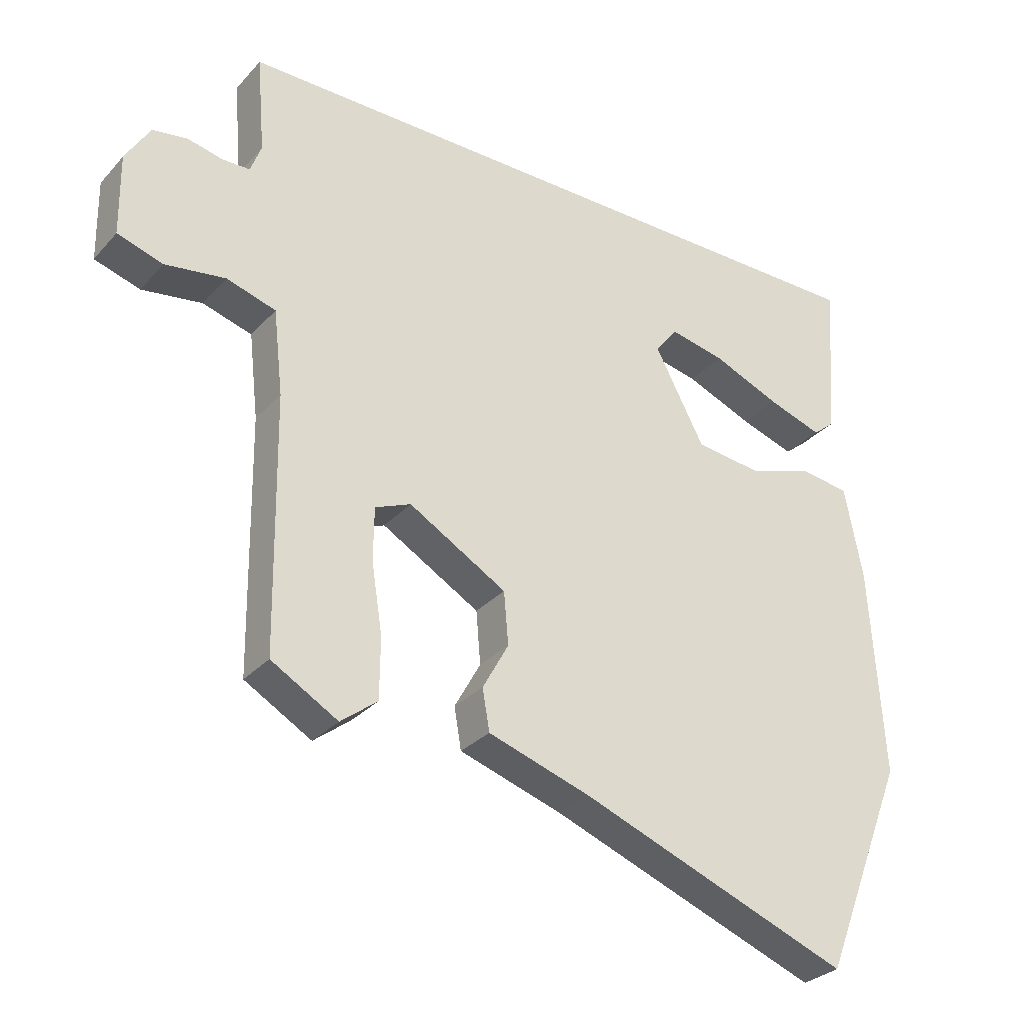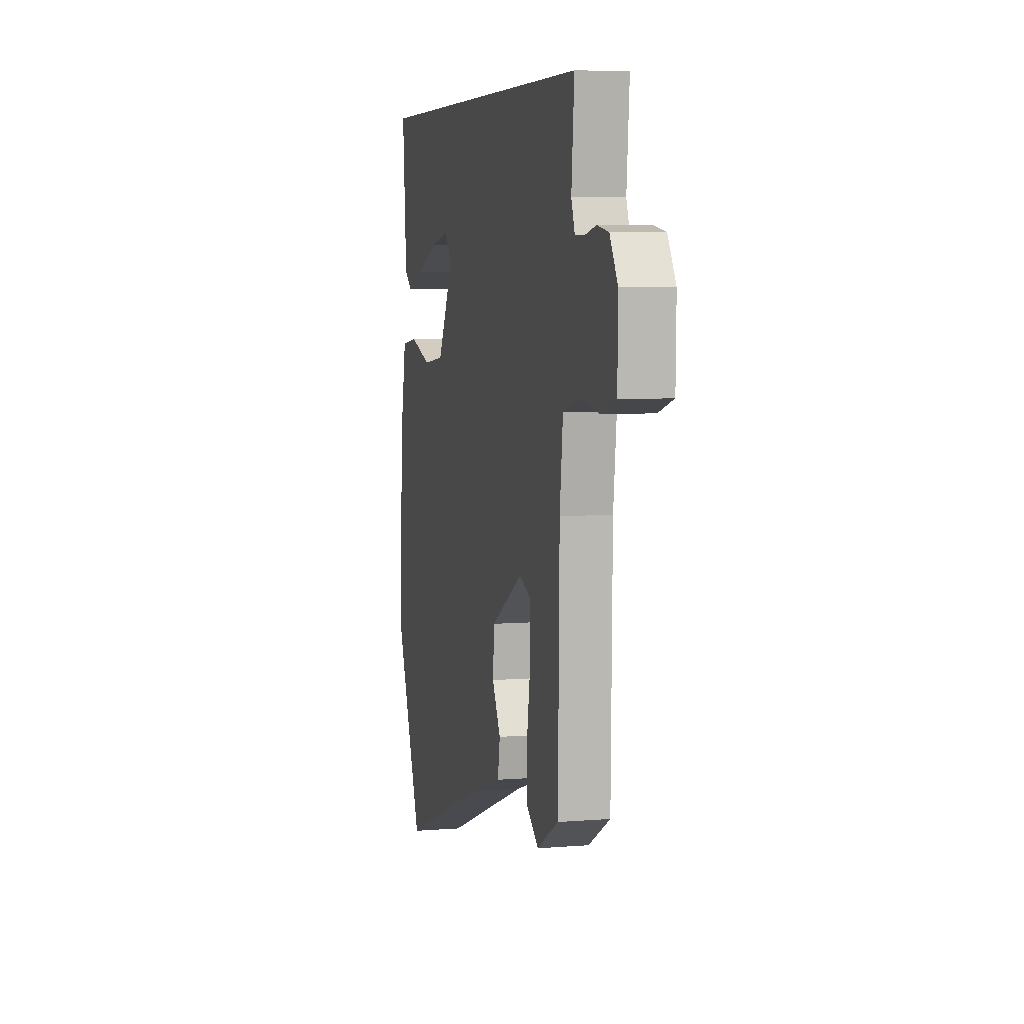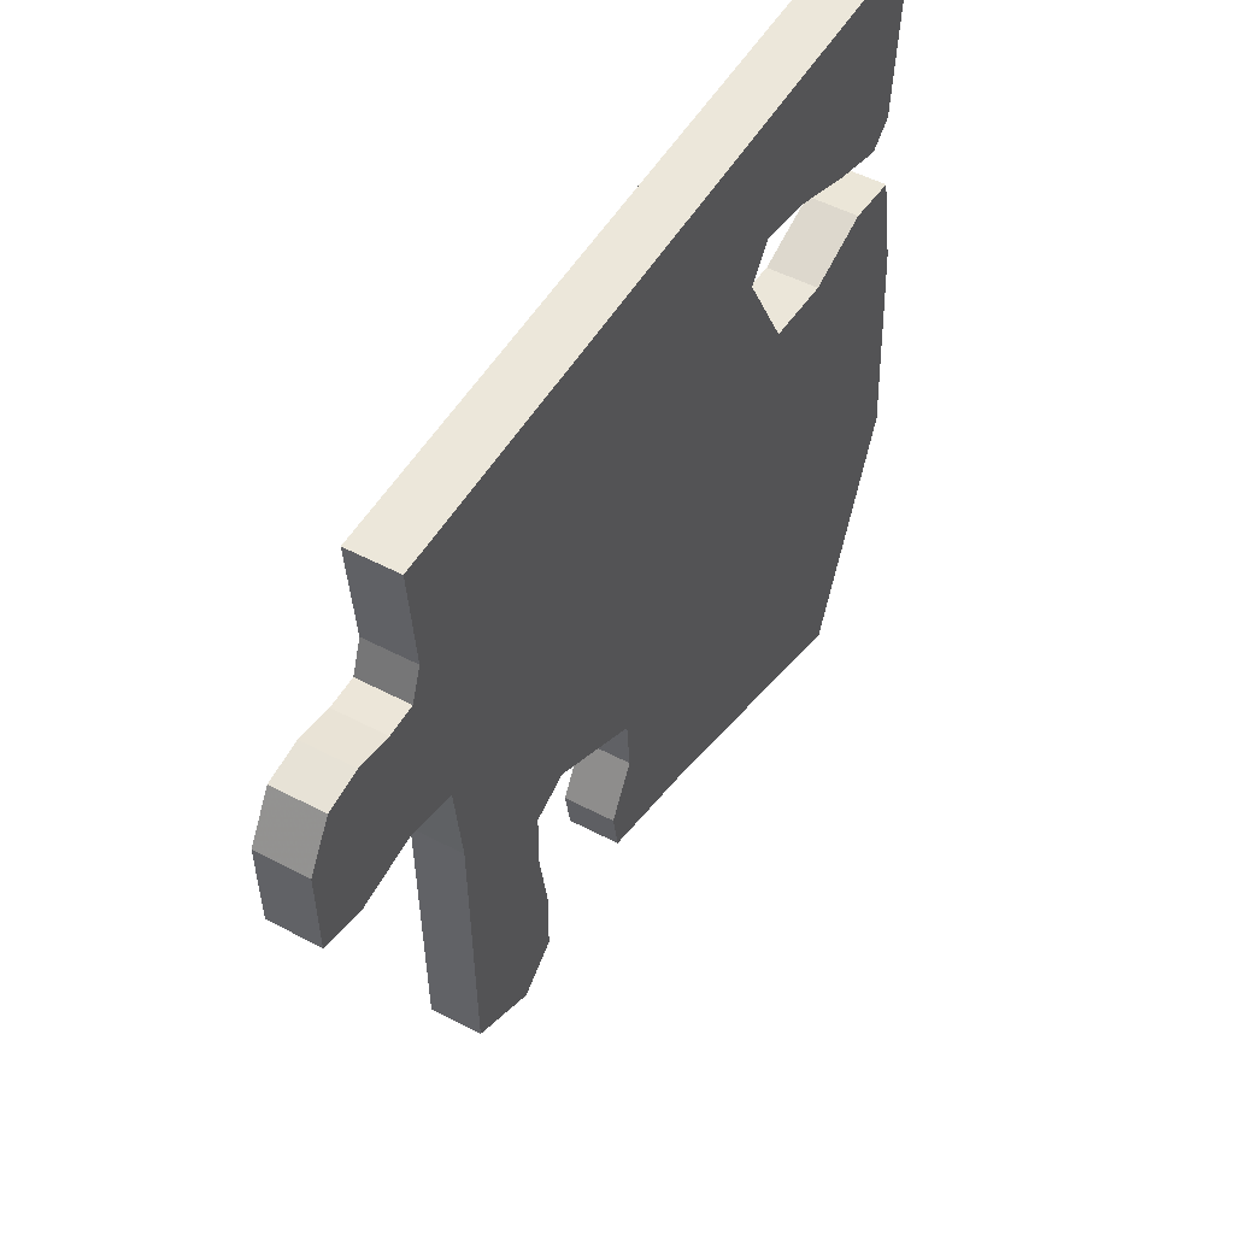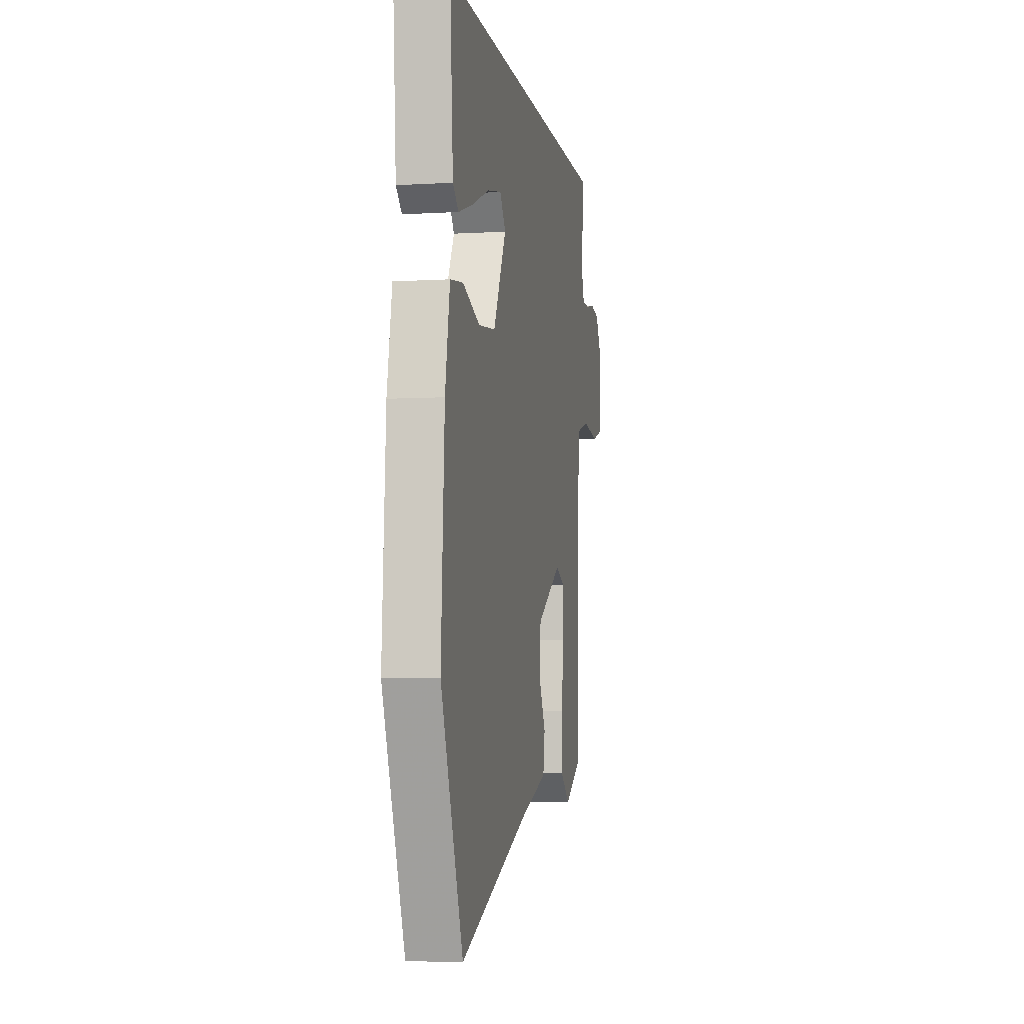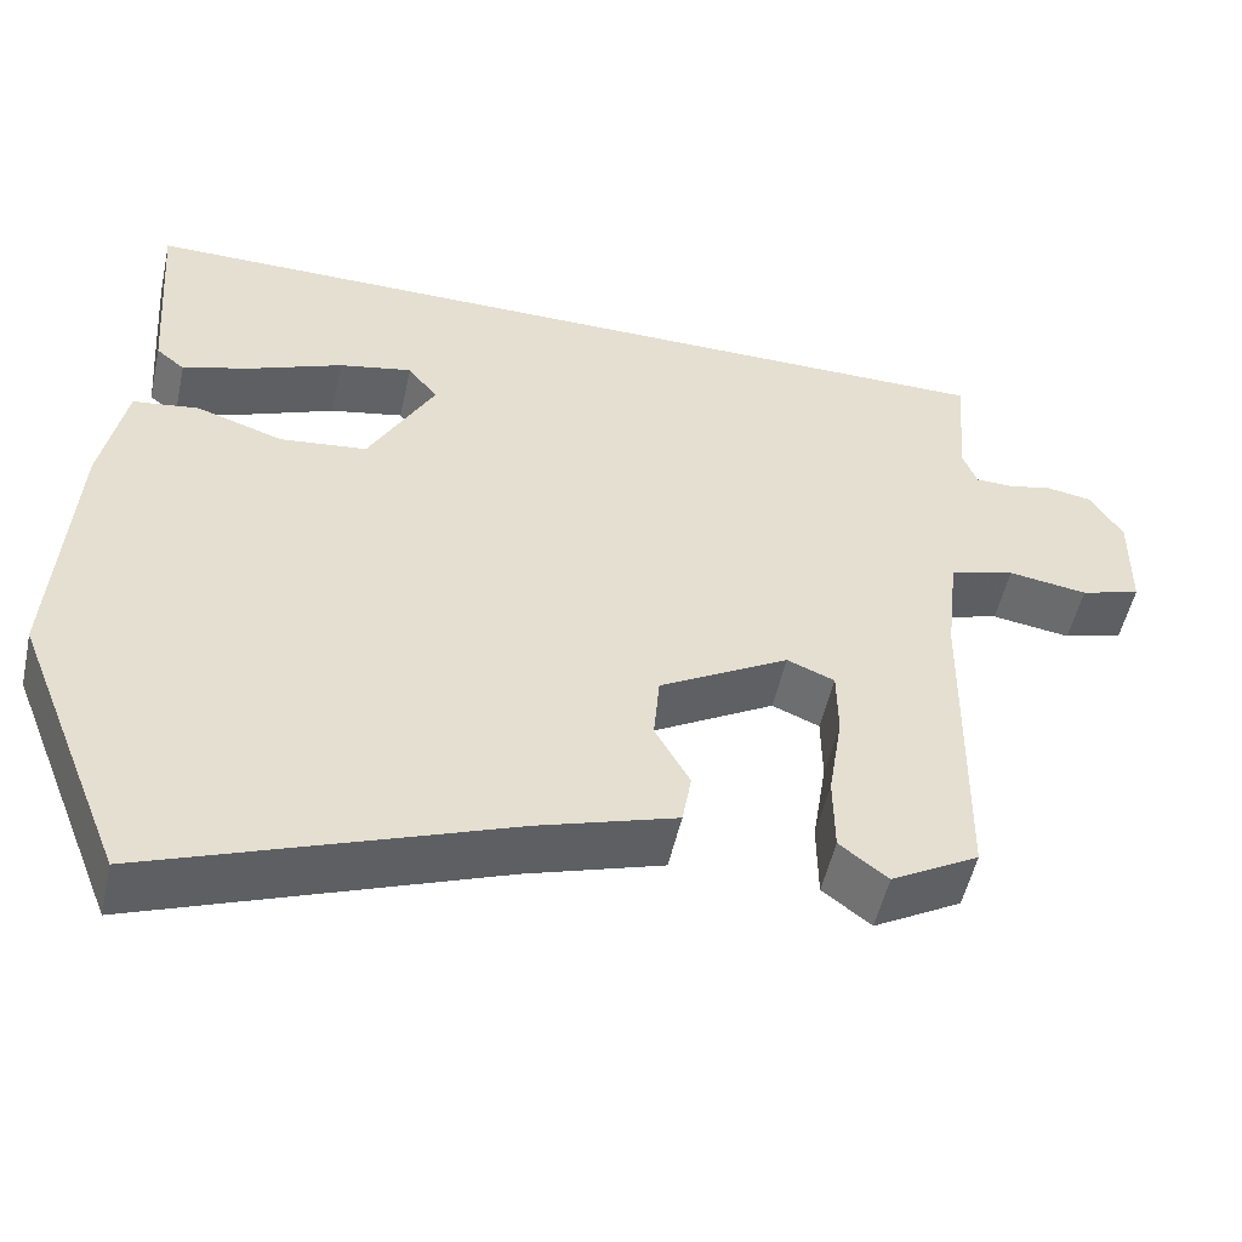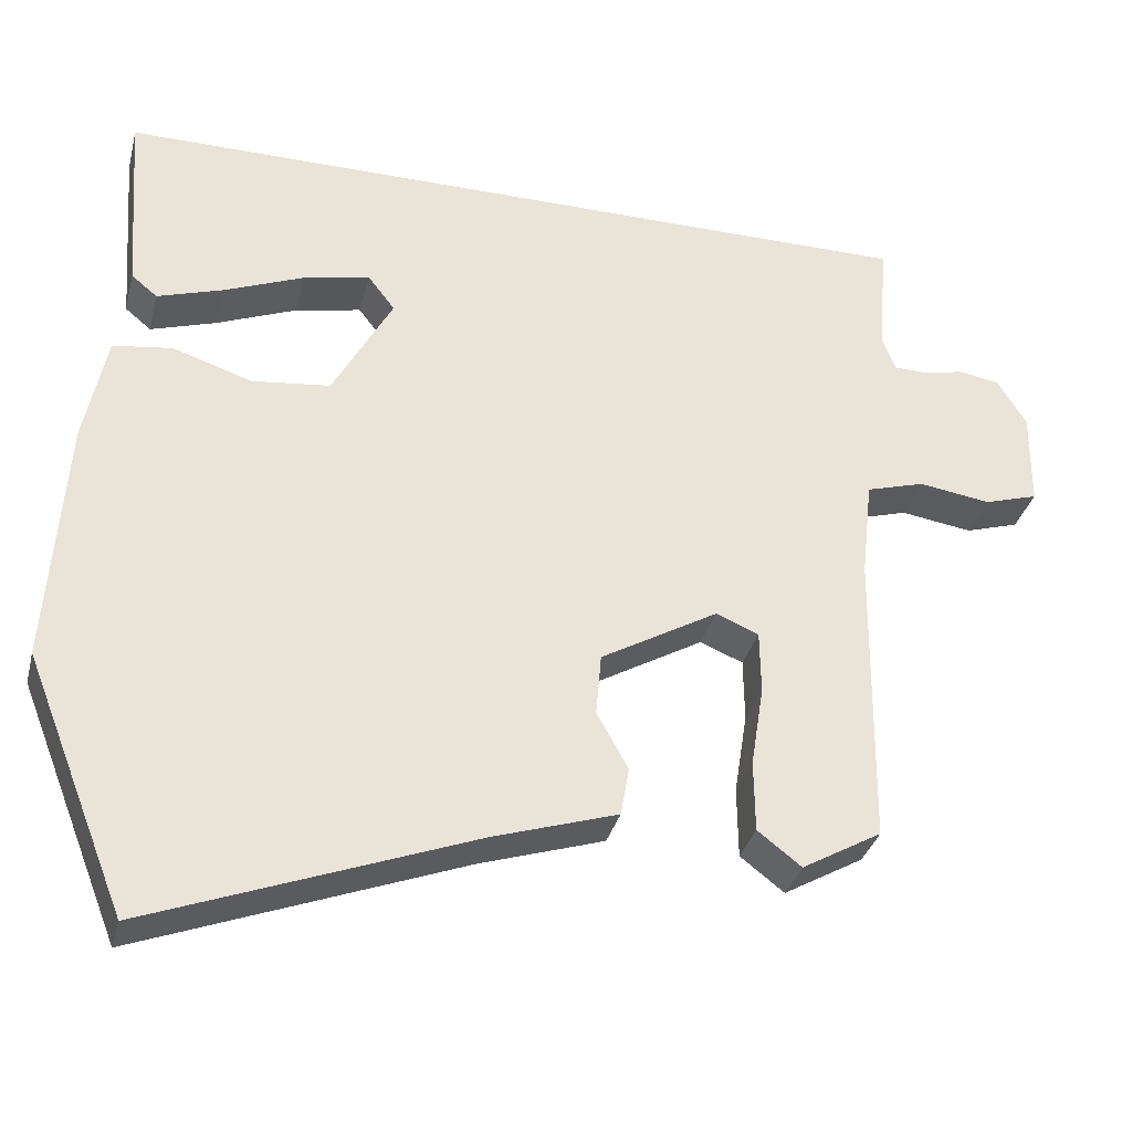
<metadata>
{"format":"obj","ext":"obj","renderer":"f3d","projection":"perspective","resolution":1024,"background":"white","views":[{"elev":-30.1,"azim":146.3,"up":"+Z"},{"elev":6.2,"azim":76.3,"up":"+Z"},{"elev":51.4,"azim":119.8,"up":"+Z"},{"elev":-5.6,"azim":-79.8,"up":"+Z"},{"elev":-52.6,"azim":-12.5,"up":"+Z"},{"elev":-34.1,"azim":-14.1,"up":"+Z"}]}
</metadata>
<code>
v -0.43 0.07 -0.675
v -0.563 0.07 -0.342
v -0.543 0.07 -0.015
v -0.515 0.07 0.13
v -0.437 0.07 0.141
v -0.334 0.07 0.107
v -0.231 0.07 0.119
v -0.153 0.07 0.265
v -0.188 0.07 0.311
v -0.275 0.07 0.293
v -0.38 0.07 0.25
v -0.466 0.07 0.222
v -0.5 0.07 0.25
v -0.519 0.07 0.5
v 0.556 0.07 0.5
v 0.543 0.07 0.348
v 0.56 0.07 0.302
v 0.603 0.07 0.301
v 0.658 0.07 0.313
v 0.712 0.07 0.304
v 0.75 0.07 0.241
v 0.748 0.07 0.113
v 0.677 0.07 0.091
v 0.583 0.07 0.105
v 0.506 0.07 0.082
v 0.491 0.07 -0.05
v 0.485 0.07 -0.445
v 0.381 0.07 -0.505
v 0.324 0.07 -0.461
v 0.323 0.07 -0.367
v 0.34 0.07 -0.259
v 0.339 0.07 -0.176
v 0.283 0.07 -0.153
v 0.13 0.07 -0.242
v 0.123 0.07 -0.324
v 0.164 0.07 -0.398
v 0.153 0.07 -0.462
v -0.008 0.07 -0.514
v -0.43 0 -0.675
v -0.563 0 -0.342
v -0.543 0 -0.015
v -0.515 0 0.13
v -0.437 0 0.141
v -0.334 0 0.107
v -0.231 0 0.119
v -0.153 0 0.265
v -0.188 0 0.311
v -0.275 0 0.293
v -0.38 0 0.25
v -0.466 0 0.222
v -0.5 0 0.25
v -0.519 0 0.5
v 0.556 0 0.5
v 0.543 0 0.348
v 0.56 0 0.302
v 0.603 0 0.301
v 0.658 0 0.313
v 0.712 0 0.304
v 0.75 0 0.241
v 0.748 0 0.113
v 0.677 0 0.091
v 0.583 0 0.105
v 0.506 0 0.082
v 0.491 0 -0.05
v 0.485 0 -0.445
v 0.381 0 -0.505
v 0.324 0 -0.461
v 0.323 0 -0.367
v 0.34 0 -0.259
v 0.339 0 -0.176
v 0.283 0 -0.153
v 0.13 0 -0.242
v 0.123 0 -0.324
v 0.164 0 -0.398
v 0.153 0 -0.462
v -0.008 0 -0.514
f 35 36 37 38
f 34 35 38 1
f 28 29 30 31
f 26 27 28 31
f 25 26 31 32
f 21 22 23 24
f 21 24 25
f 18 19 20 21
f 17 18 21 25
f 16 17 25 32
f 10 11 12 13
f 9 10 13 14
f 3 4 5 6
f 3 6 7
f 34 1 2 3
f 33 34 3 7
f 9 14 15 16
f 8 9 16 32
f 7 8 32 33
f 76 75 74 73
f 39 76 73 72
f 69 68 67 66
f 69 66 65 64
f 70 69 64 63
f 62 61 60 59
f 63 62 59
f 59 58 57 56
f 63 59 56 55
f 70 63 55 54
f 51 50 49 48
f 52 51 48 47
f 44 43 42 41
f 45 44 41
f 41 40 39 72
f 45 41 72 71
f 54 53 52 47
f 70 54 47 46
f 71 70 46 45
f 1 39 40 2
f 2 40 41 3
f 3 41 42 4
f 4 42 43 5
f 5 43 44 6
f 6 44 45 7
f 7 45 46 8
f 8 46 47 9
f 9 47 48 10
f 10 48 49 11
f 11 49 50 12
f 12 50 51 13
f 13 51 52 14
f 14 52 53 15
f 15 53 54 16
f 16 54 55 17
f 17 55 56 18
f 18 56 57 19
f 19 57 58 20
f 20 58 59 21
f 21 59 60 22
f 22 60 61 23
f 23 61 62 24
f 24 62 63 25
f 25 63 64 26
f 26 64 65 27
f 27 65 66 28
f 28 66 67 29
f 29 67 68 30
f 30 68 69 31
f 31 69 70 32
f 32 70 71 33
f 33 71 72 34
f 34 72 73 35
f 35 73 74 36
f 36 74 75 37
f 37 75 76 38
f 38 76 39 1

</code>
